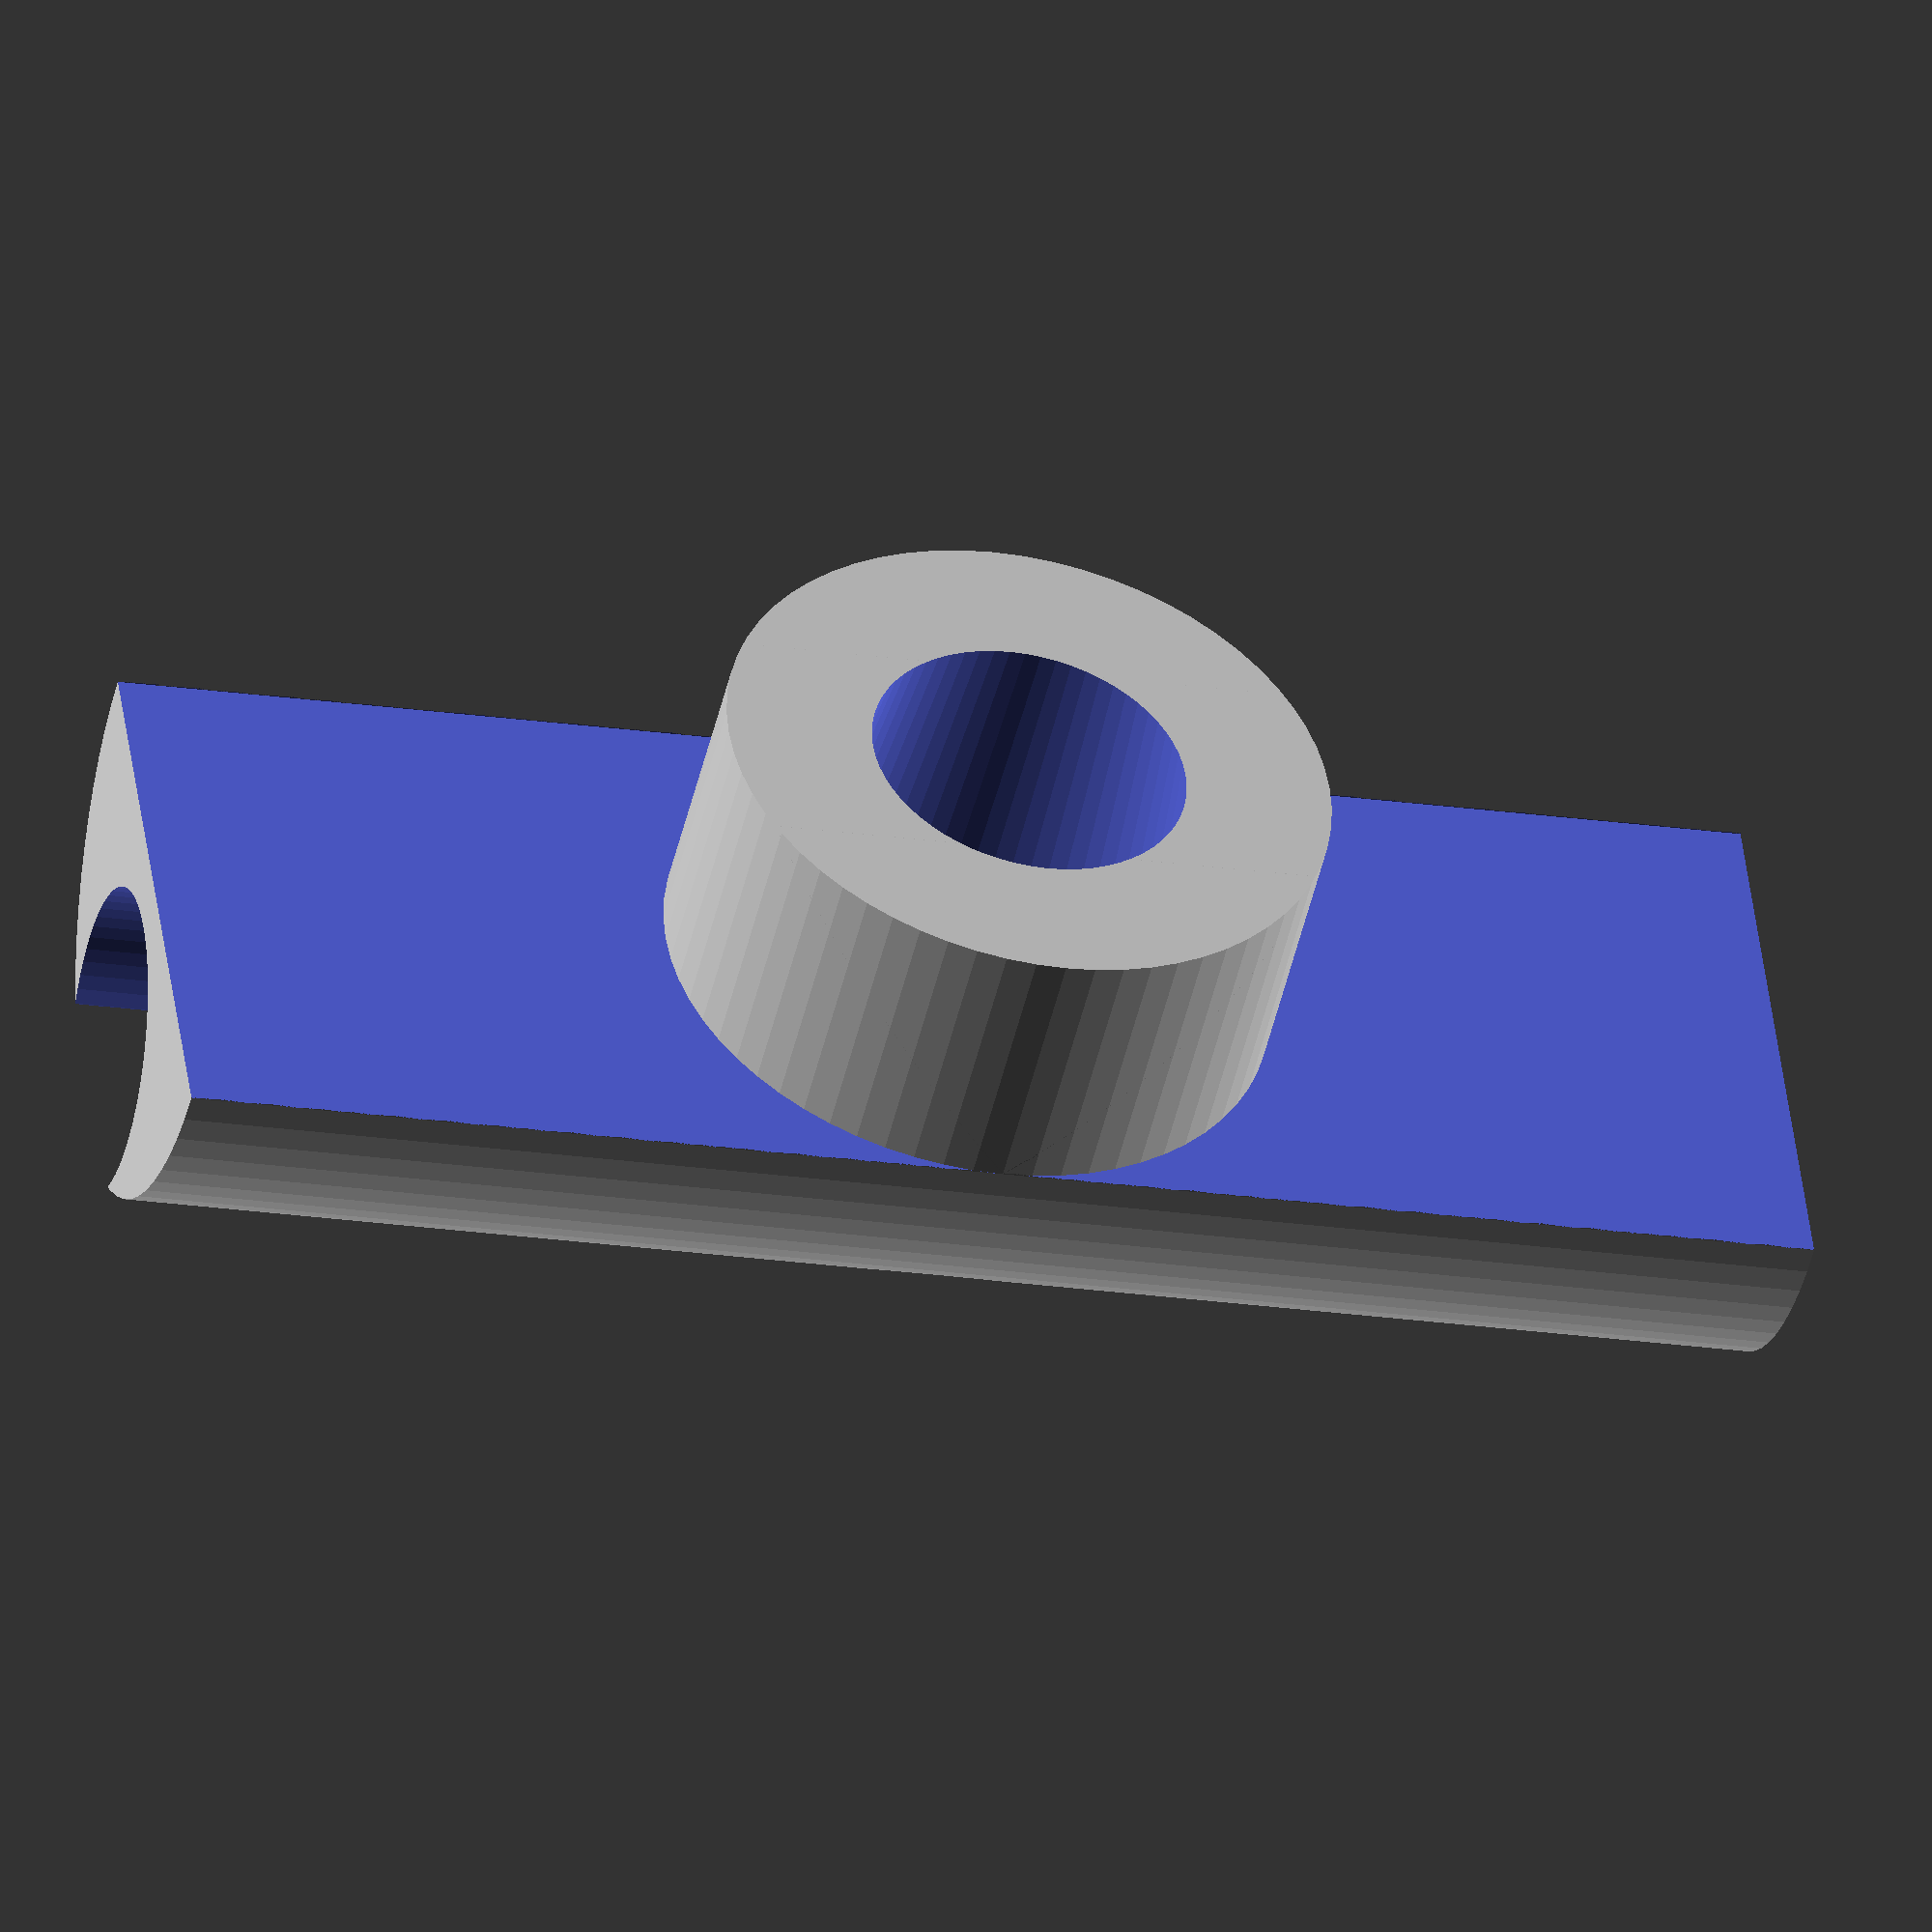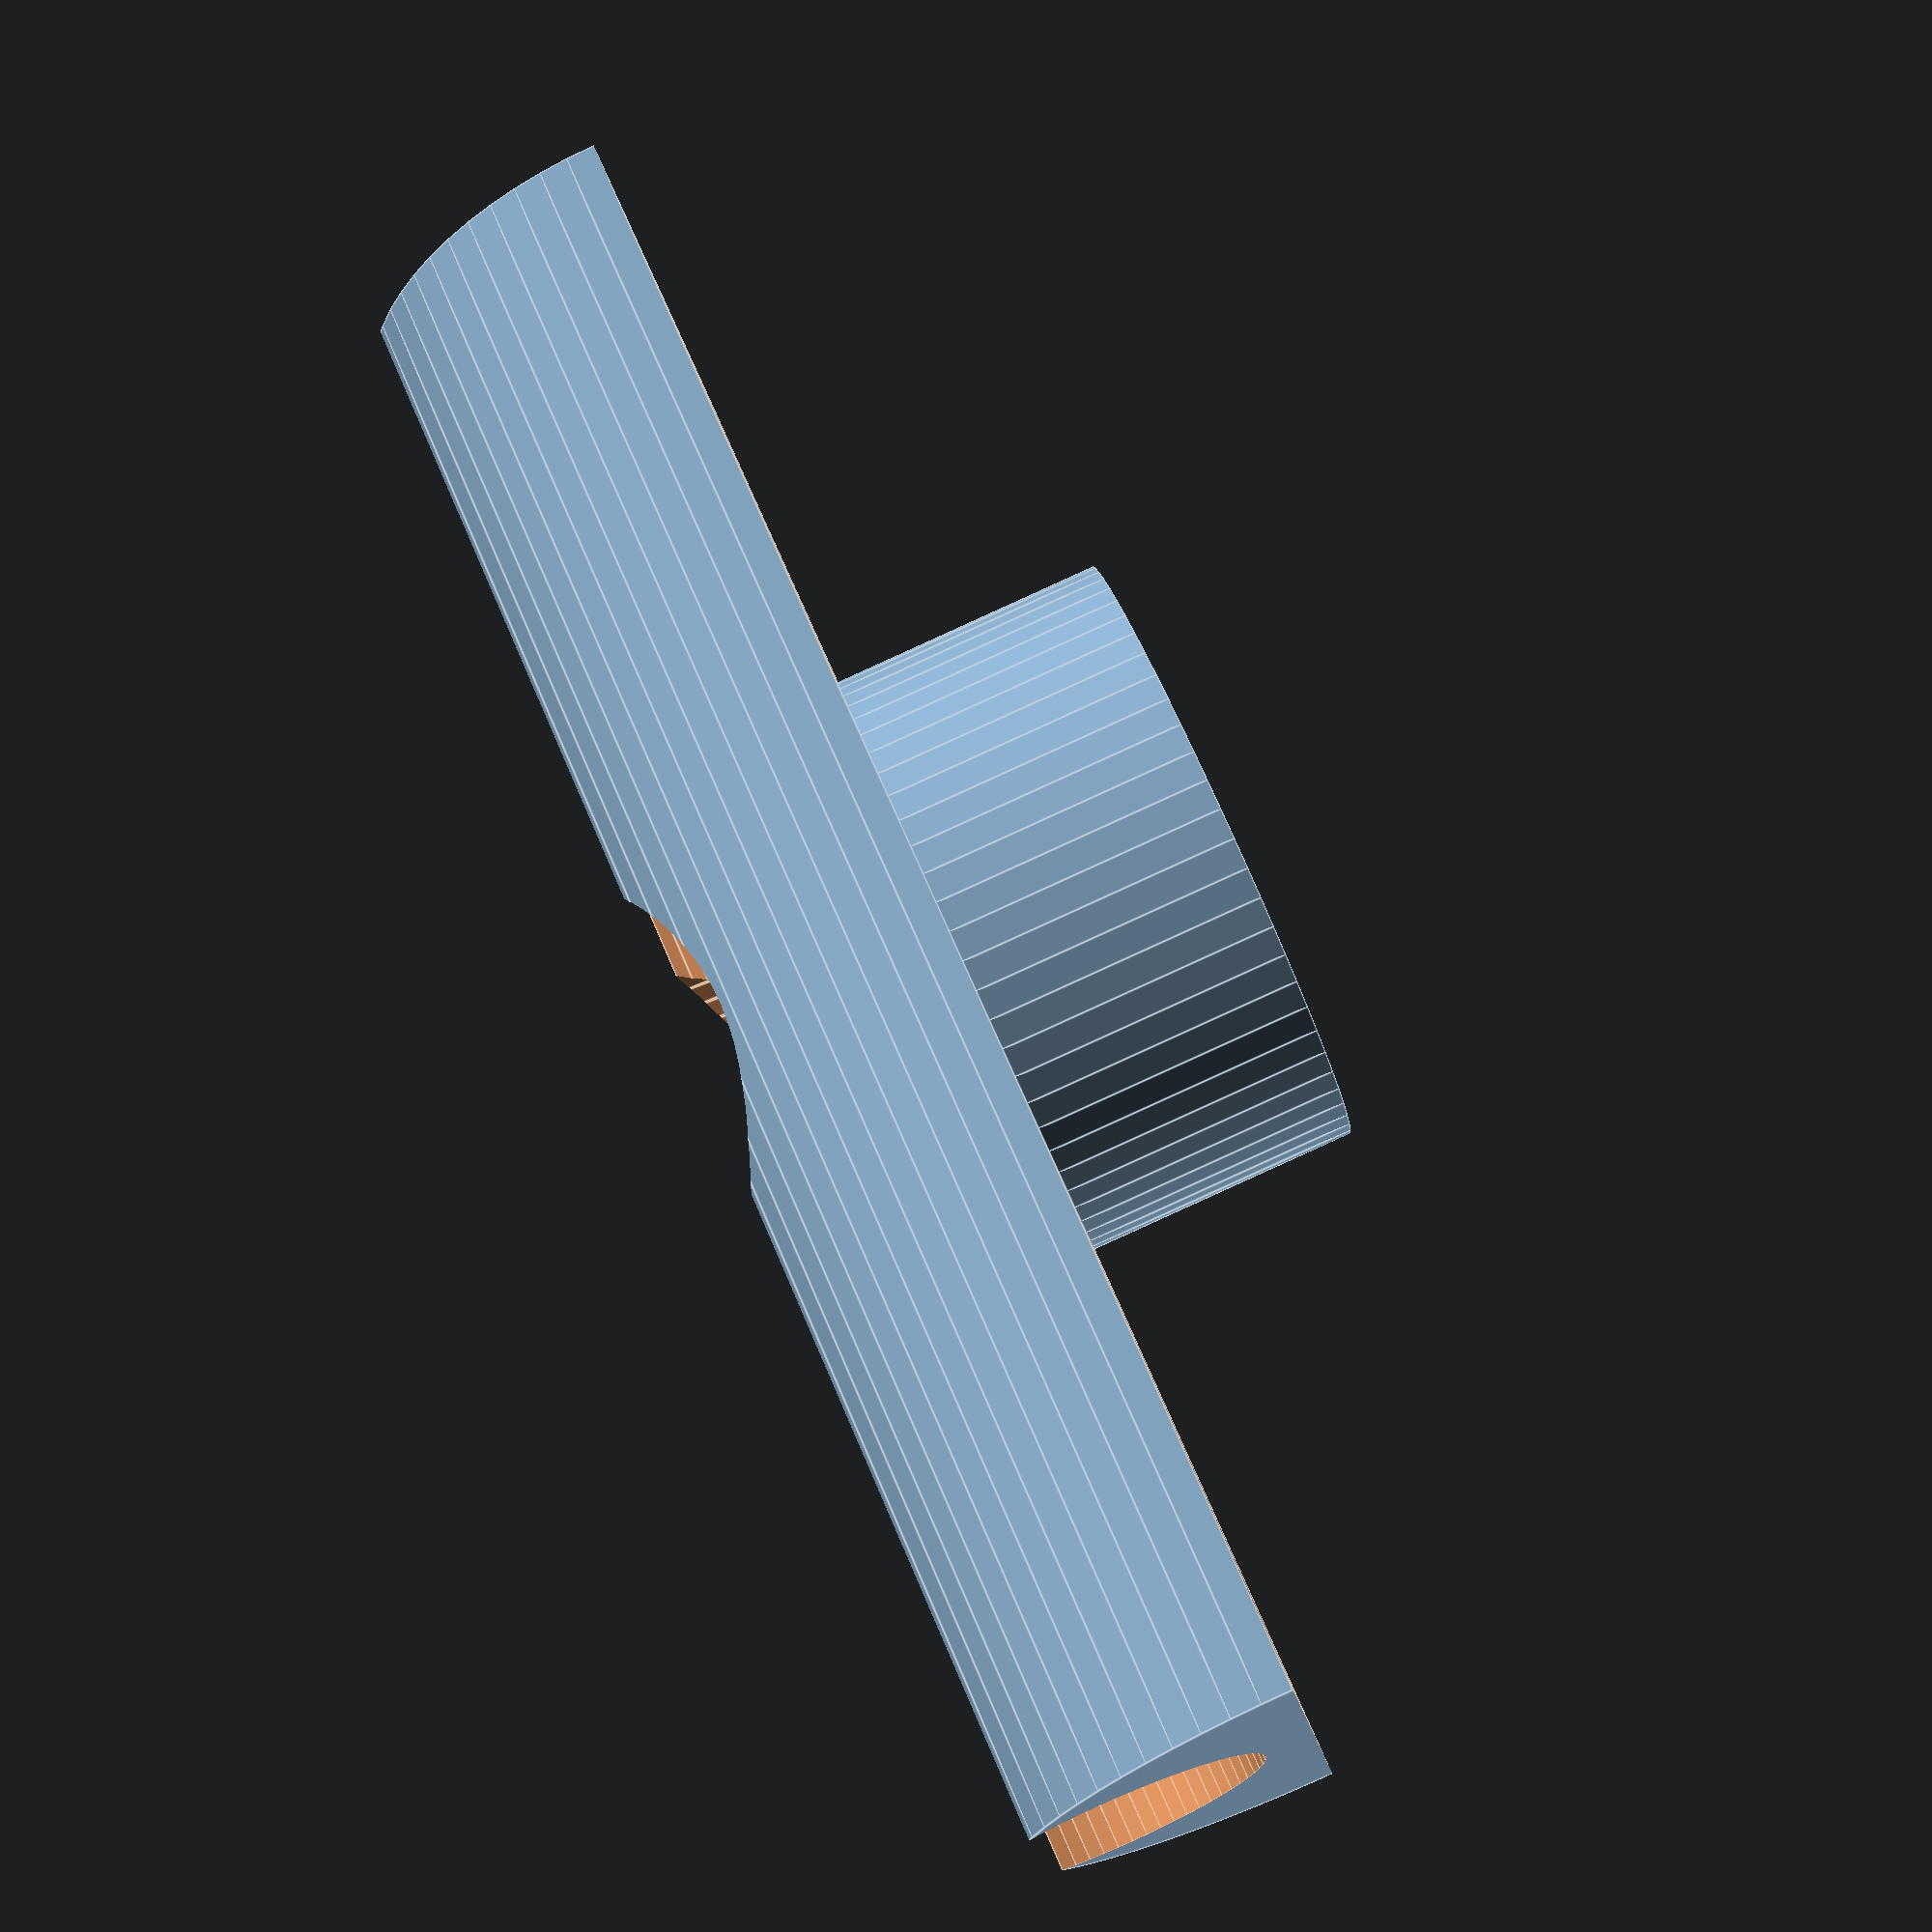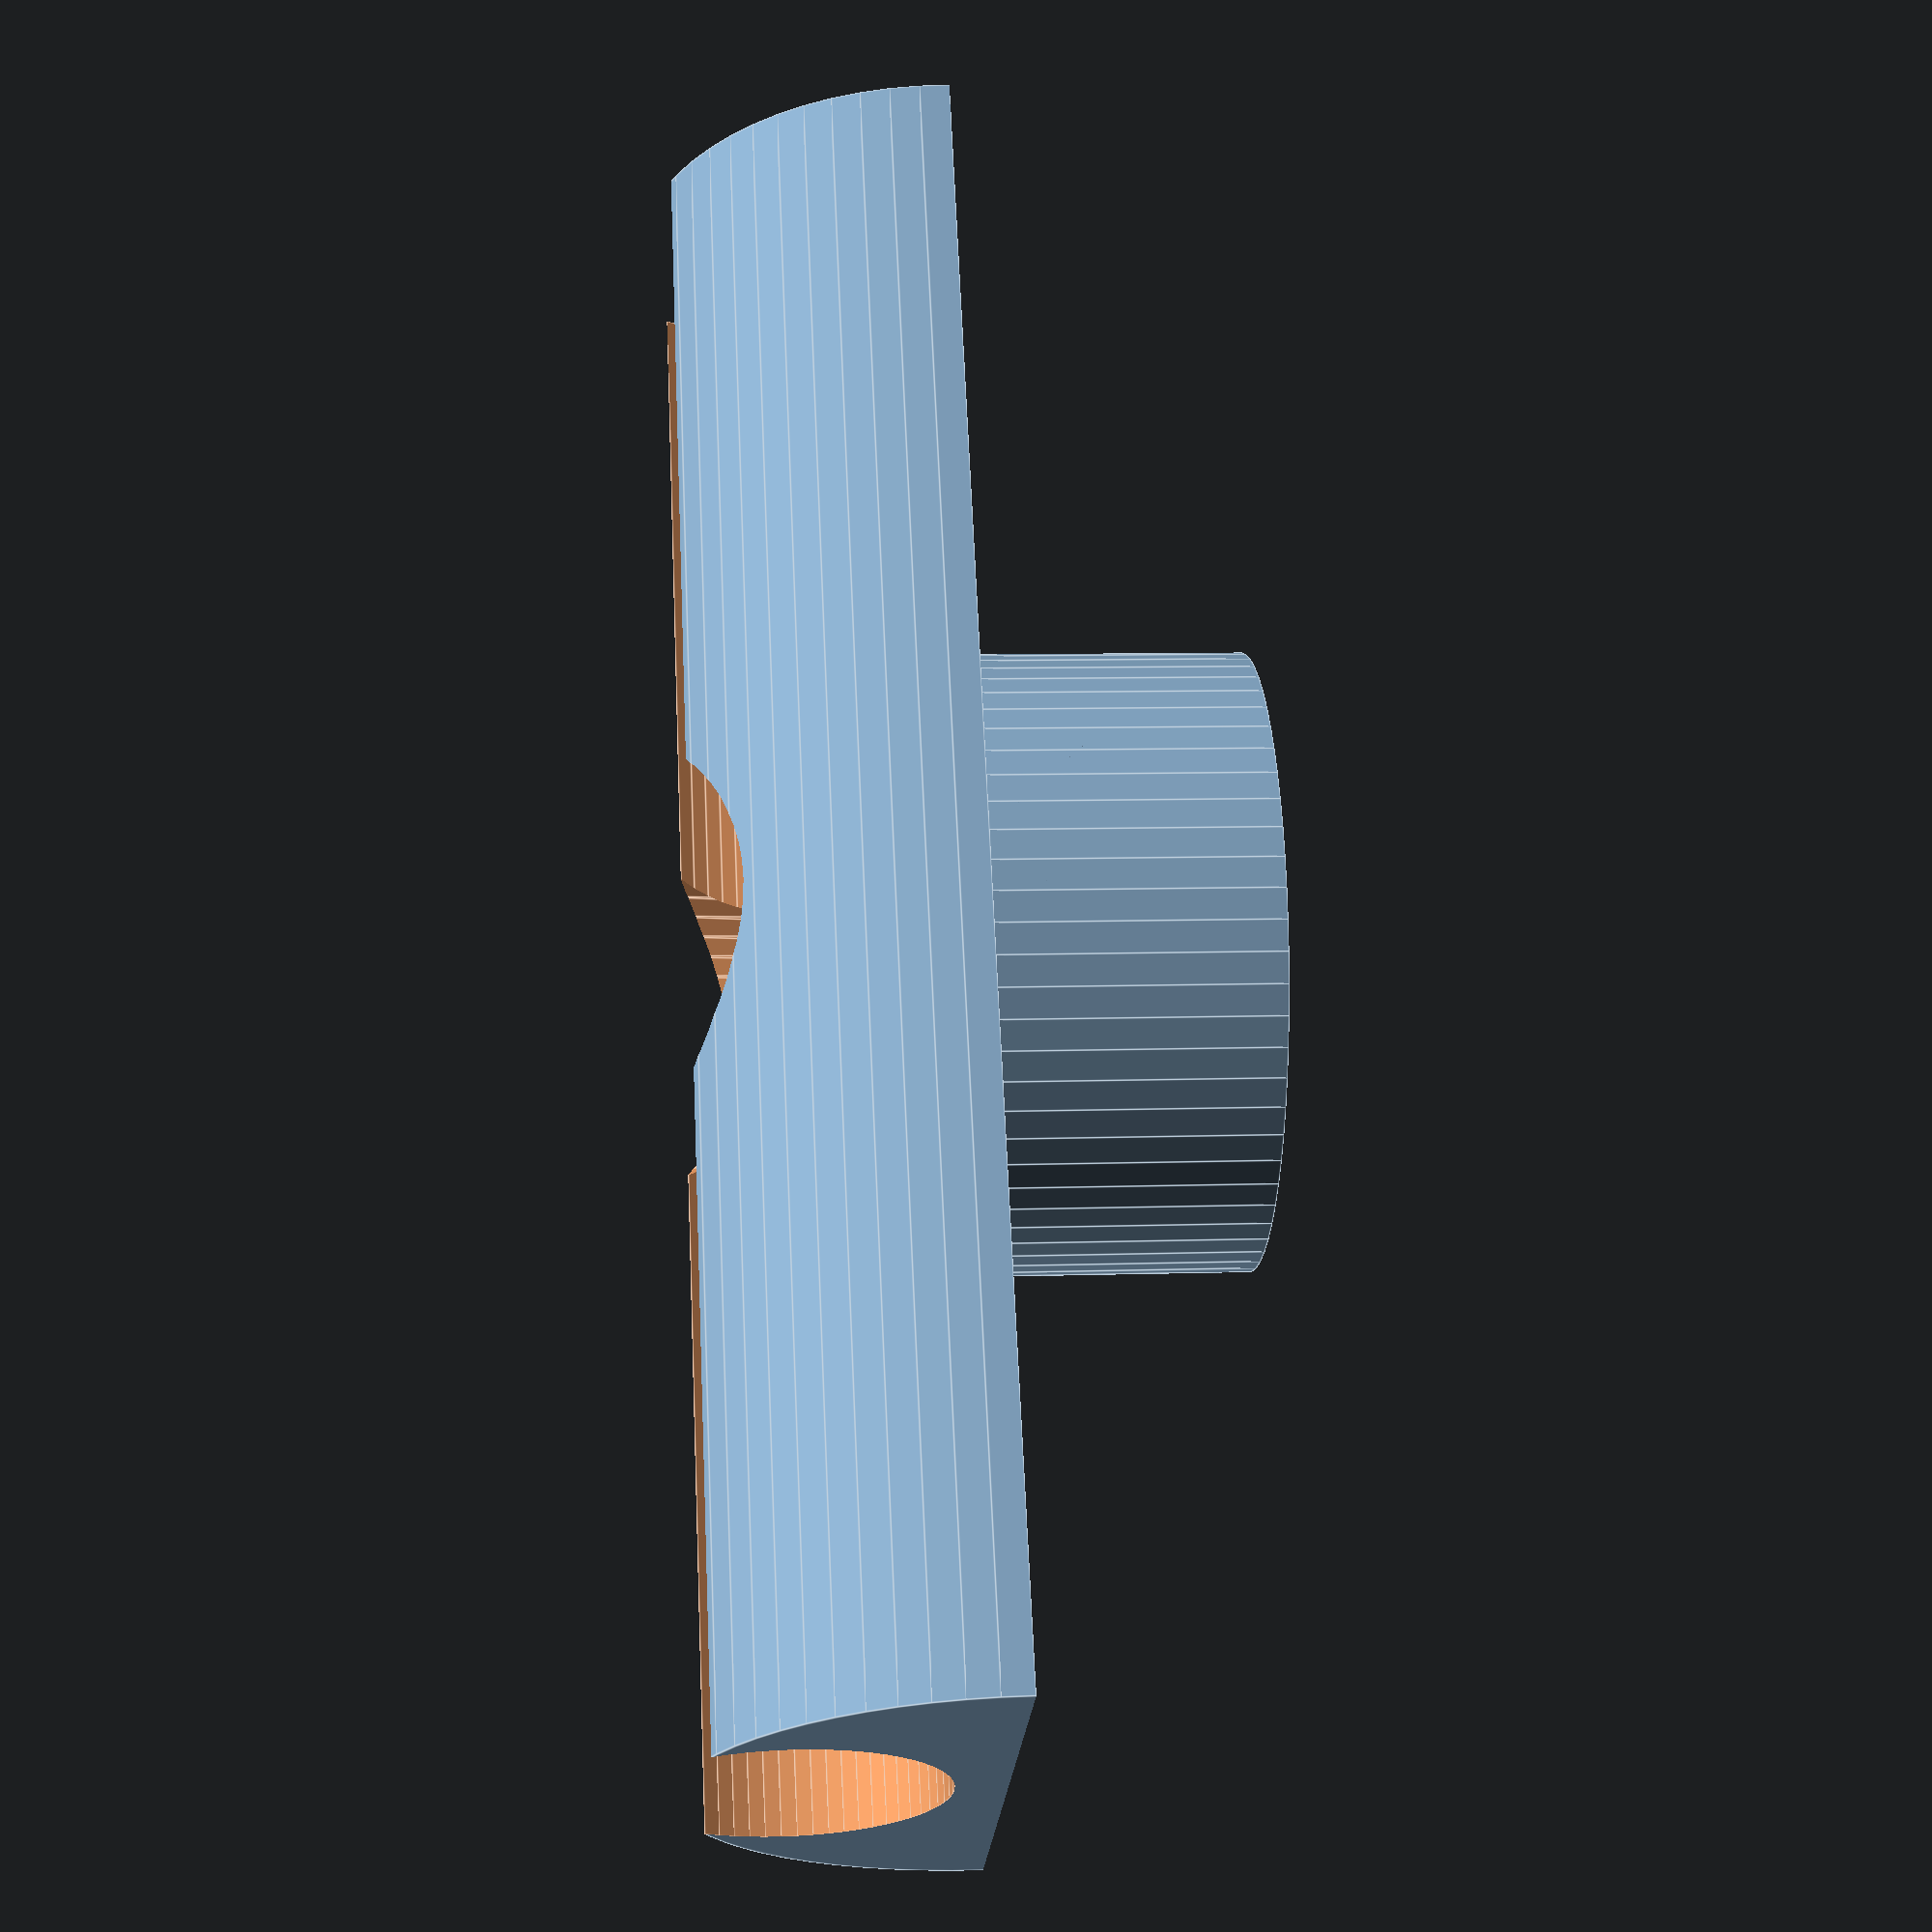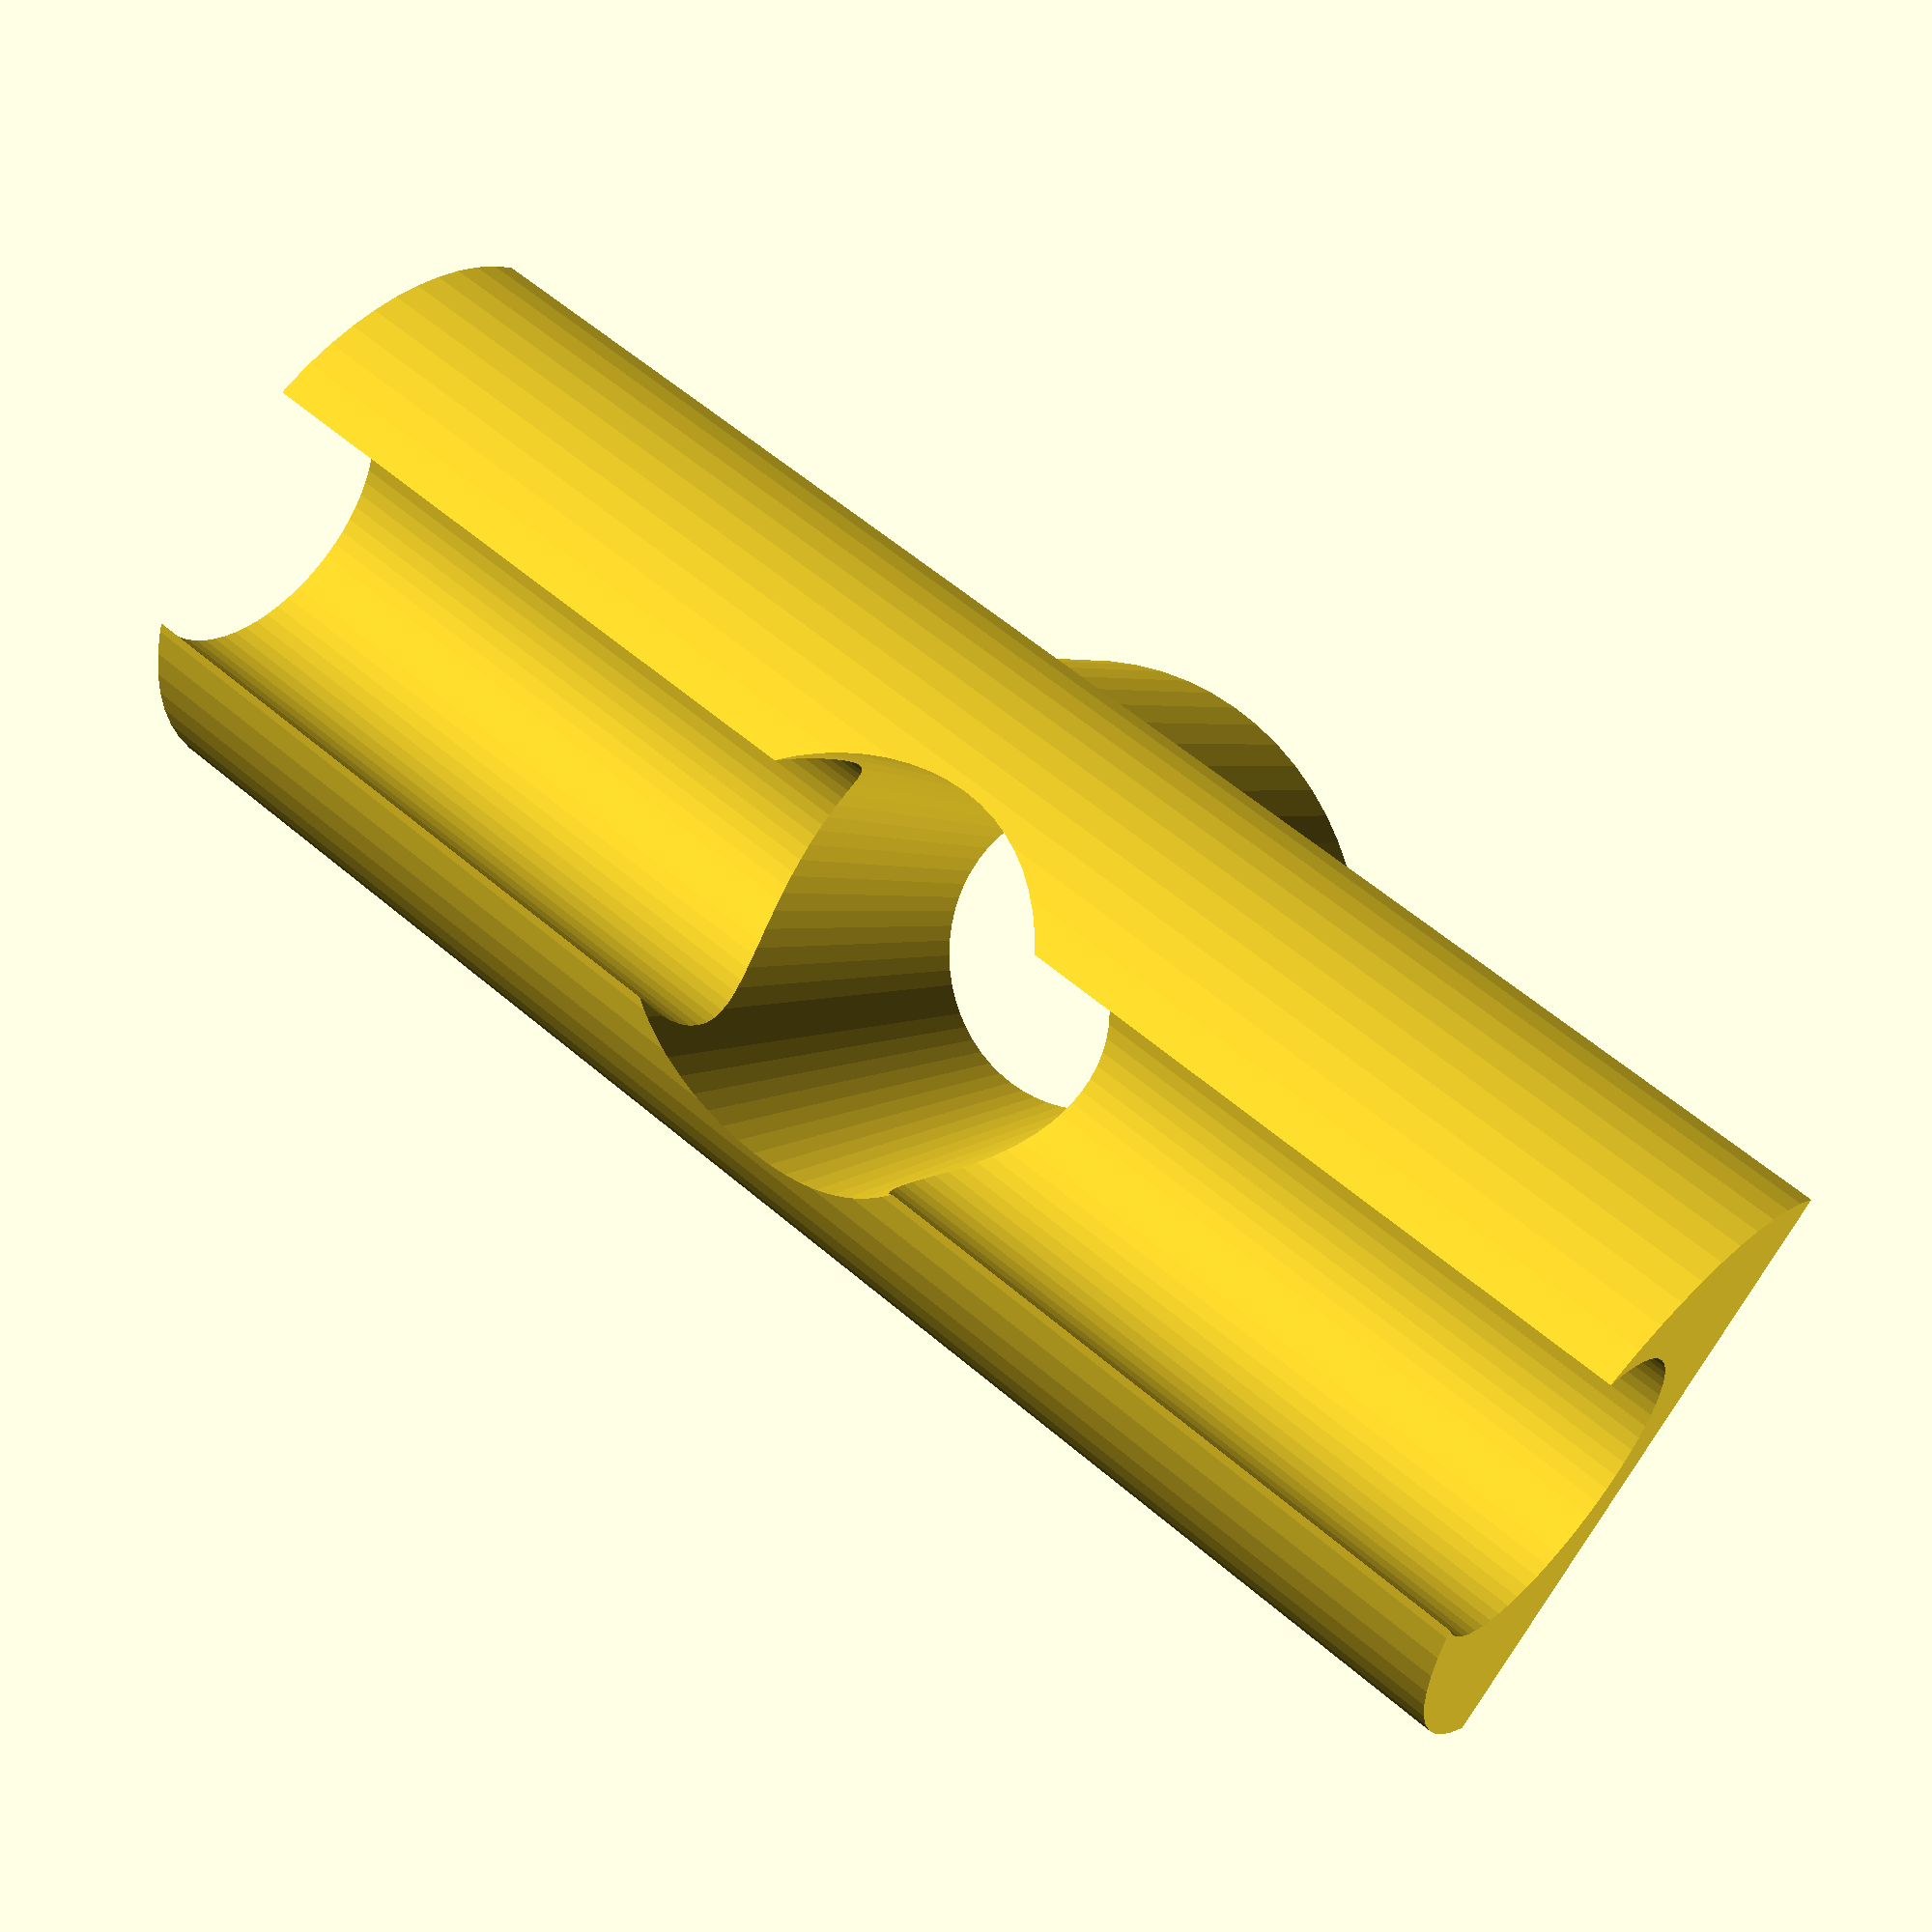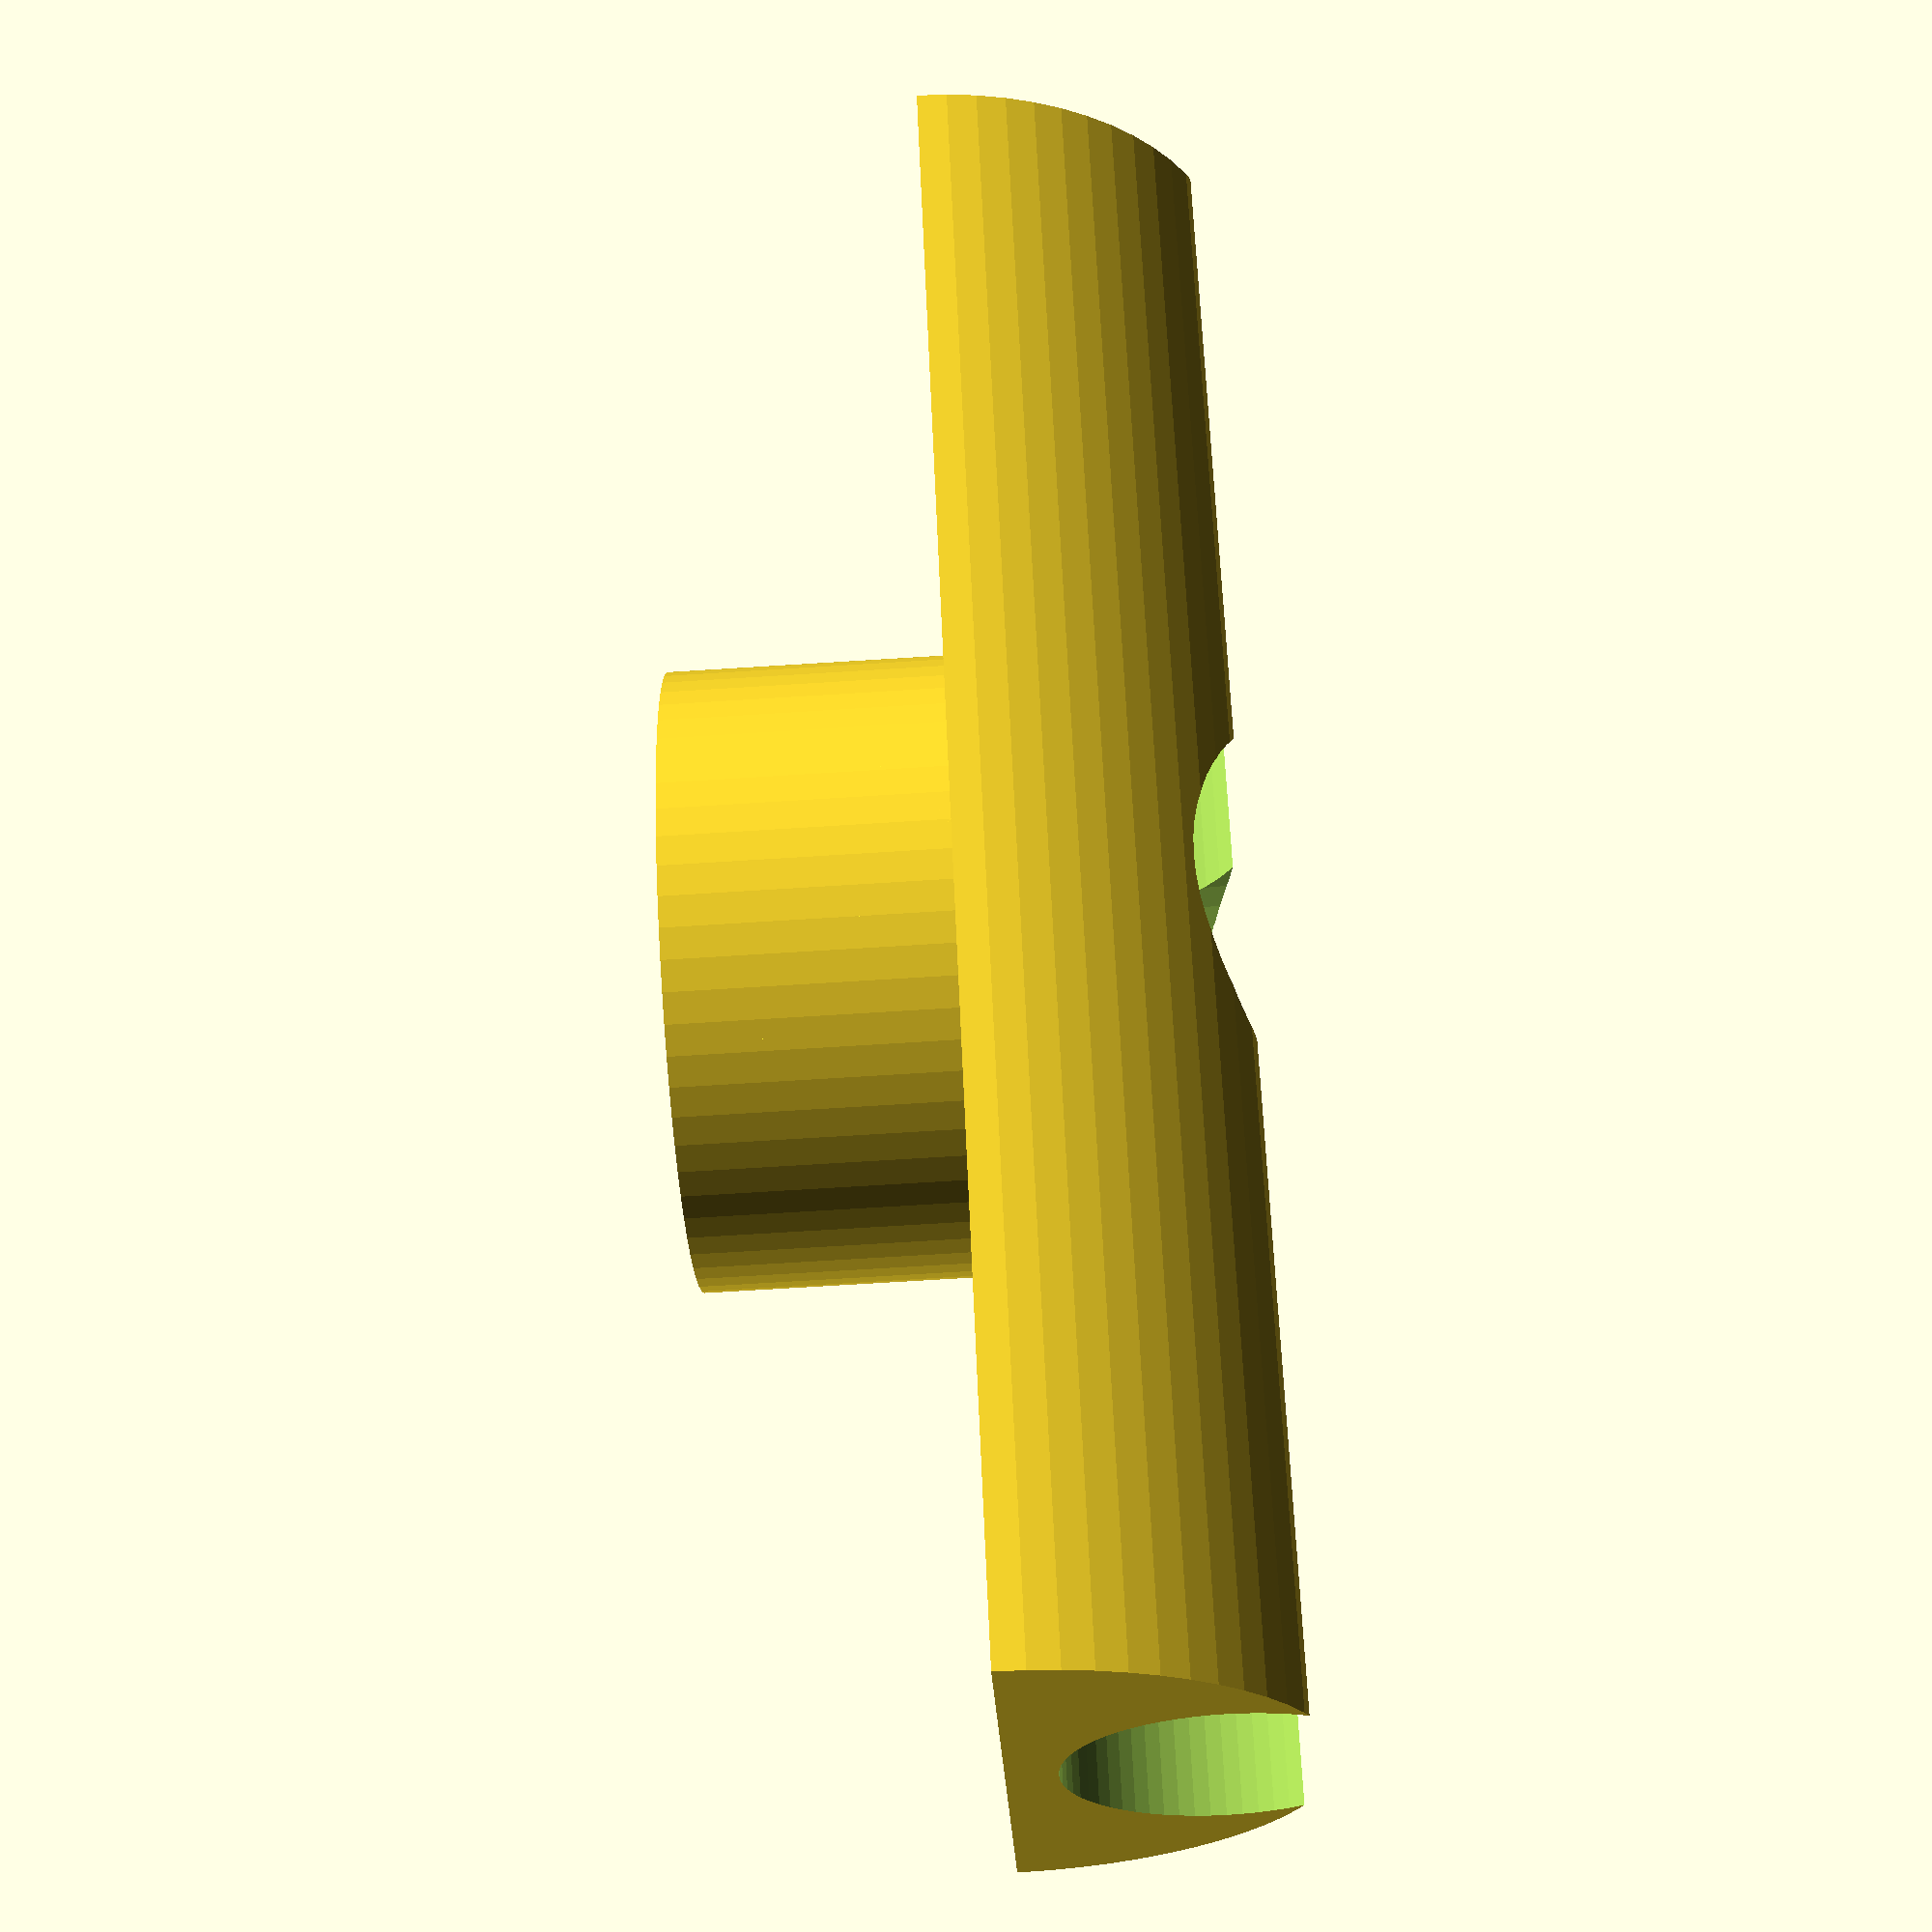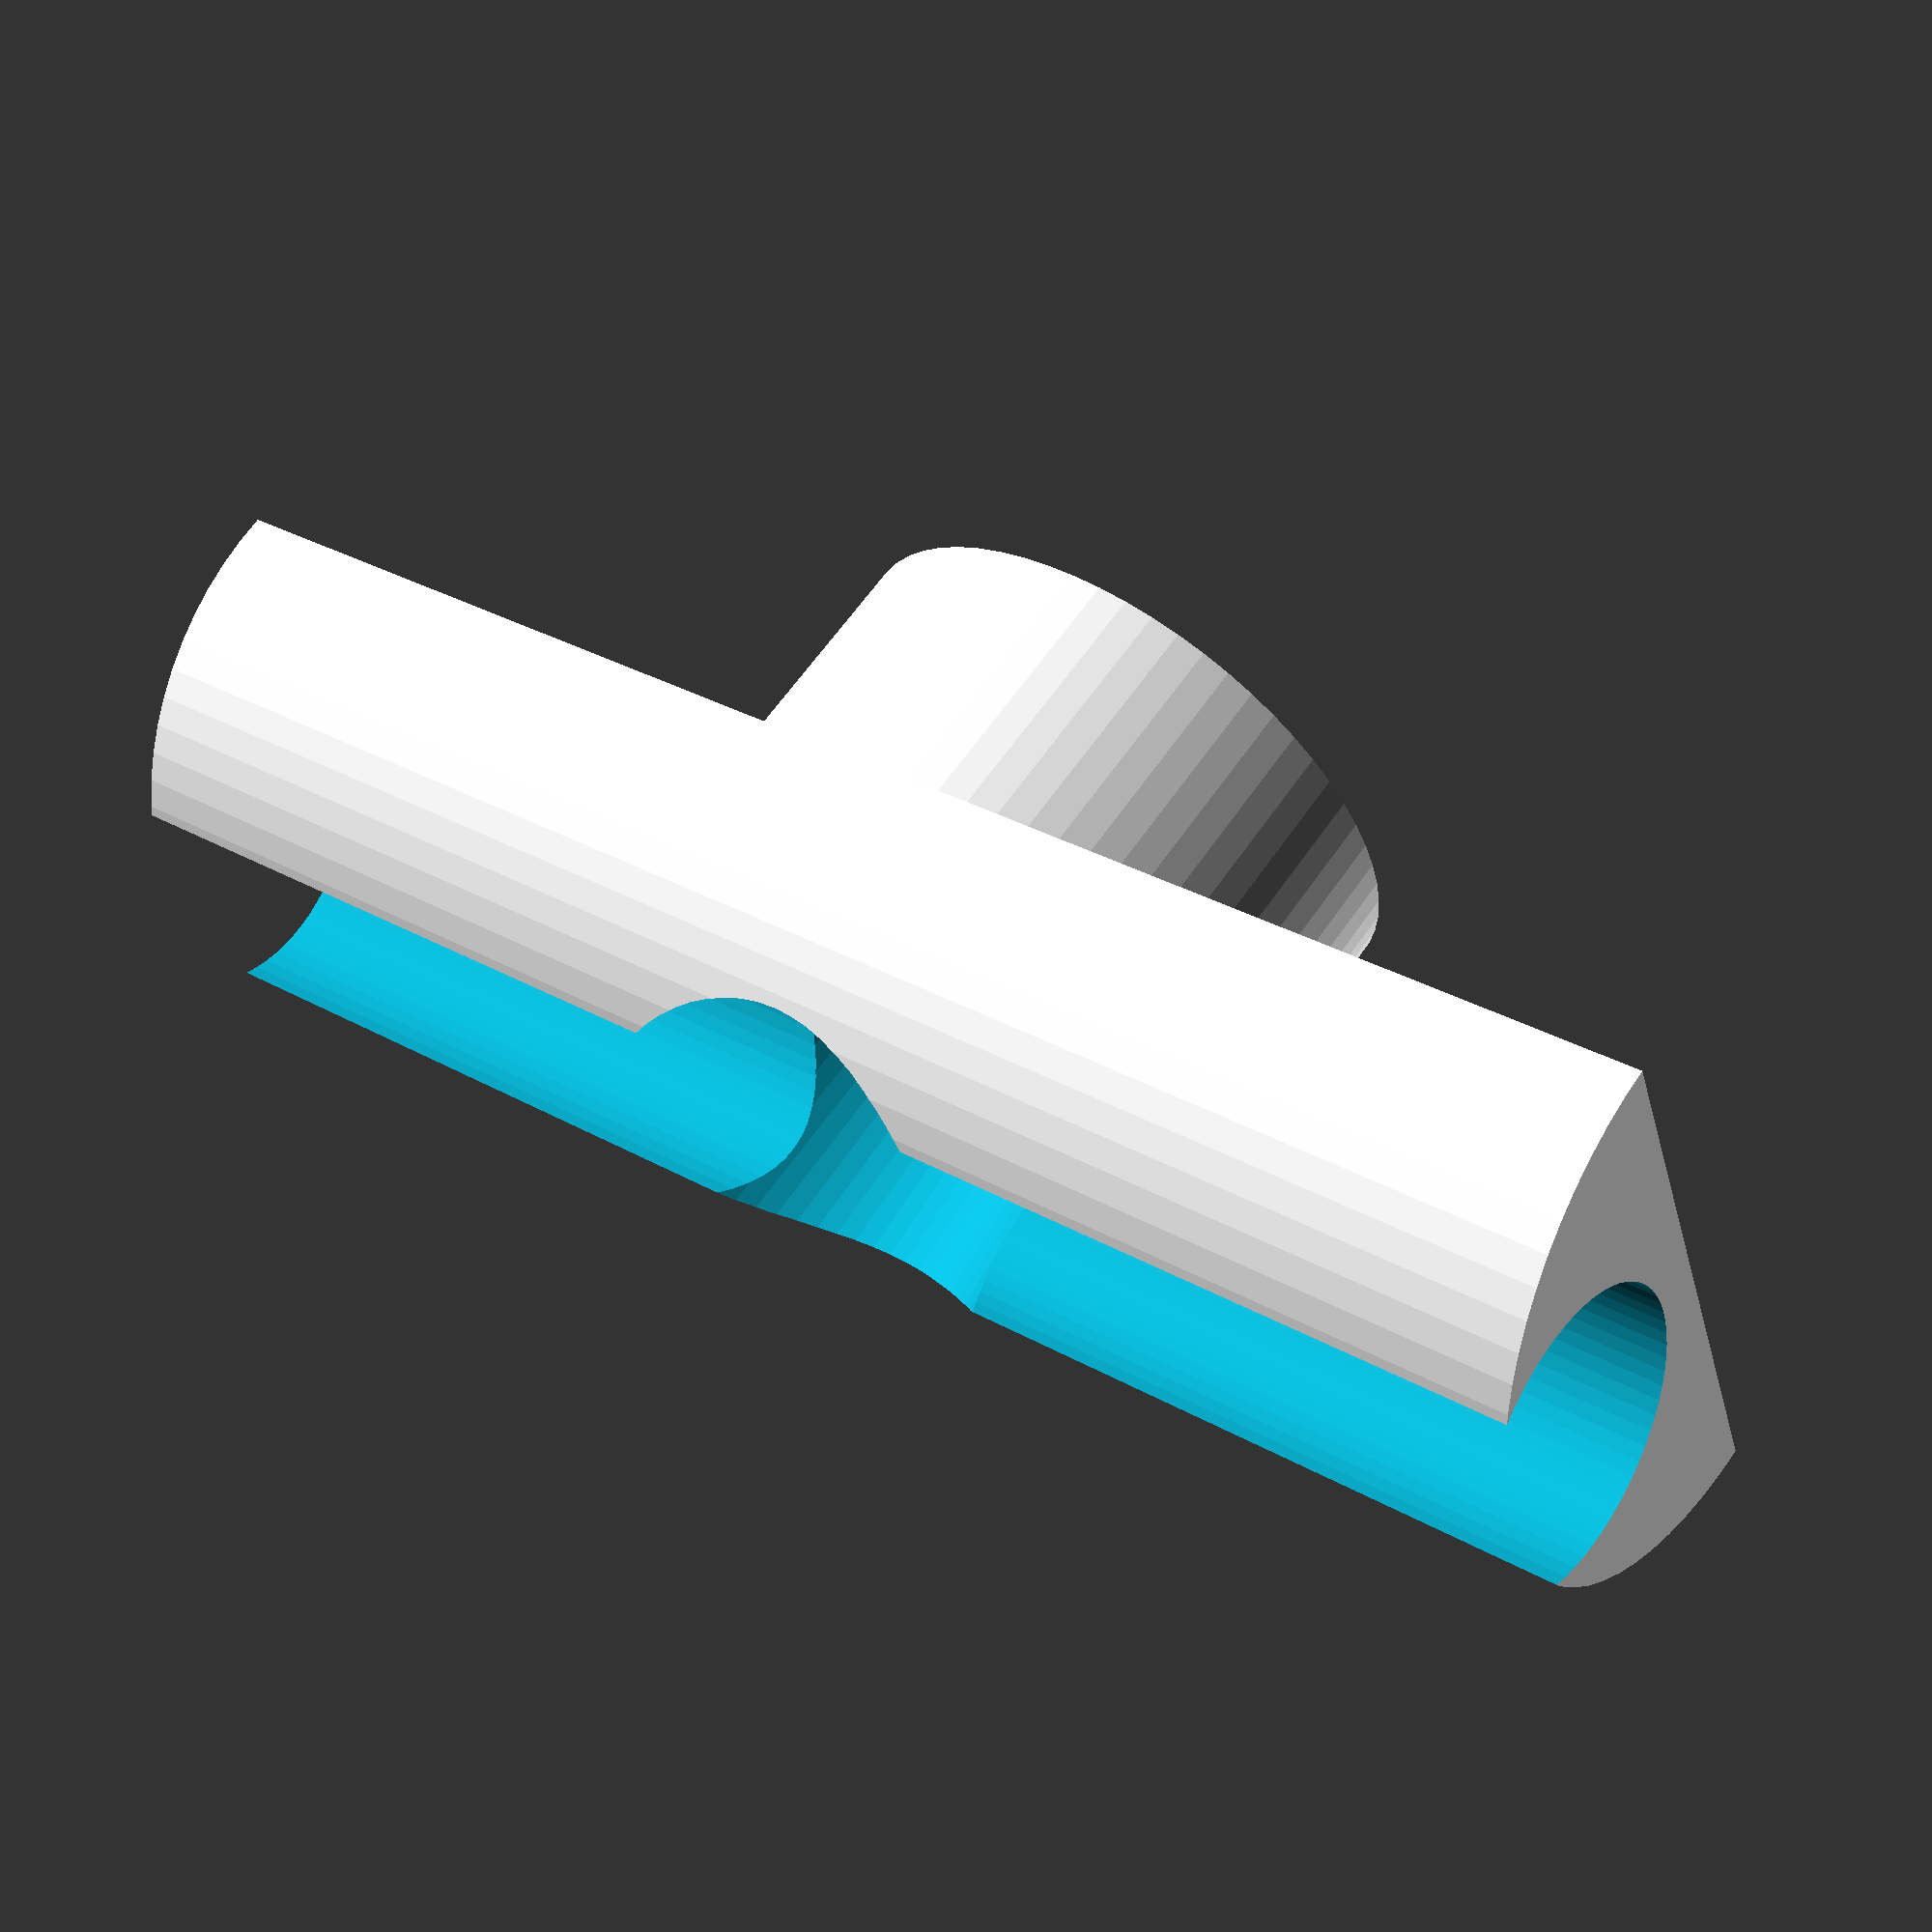
<openscad>
// This file produces an antenna mount that fits in the mounting holes on the tail of the
// AtomRC Killer Whale RC plane. It is designed for an HappyModel ELS900-RX antenna, but
// may fit other similar dipole antennas.

$fn = 64;

// Radius of the hole in the plywood mount.
inner_radius = 6.5 / 2;

// Radius of the hole in the foam.
outer_radius = 5;

// Depth of the hole in the foam.
hole_depth = 4.5;

// Small amount to avoid z-fighting.
epsilon = 0.01;

// The length to make the portion of the mount the antenna fits on.
mount_length = 27;

antenna_radius = 2.5;


module clip() {
    difference() {
        cylinder(h = mount_length, r = outer_radius, center = true);

        translate([-outer_radius, 0, 0])
        cube([outer_radius * 2, outer_radius * 2, mount_length + (epsilon * 2)], center = true);
        
        translate([outer_radius / 2 + 0.8, 0, 0])
        cylinder(h = mount_length + (epsilon * 2), r = antenna_radius, center = true);
    }
}

module mount() {
    difference() {
        union() {
            cylinder(h = hole_depth, r = outer_radius);
            translate([0, 0, hole_depth - epsilon])
            rotate([0, -90, 0])
            clip();
        }
        
        translate([0, 0, -epsilon])
        cylinder(h = hole_depth + outer_radius, r1 = antenna_radius + 0.1, r2 = antenna_radius + 1.0);
    }
}

mount();
</openscad>
<views>
elev=49.2 azim=187.0 roll=166.9 proj=o view=wireframe
elev=269.7 azim=341.9 roll=65.6 proj=p view=edges
elev=351.4 azim=57.0 roll=85.1 proj=p view=edges
elev=177.7 azim=33.2 roll=153.1 proj=p view=wireframe
elev=249.7 azim=226.9 roll=266.4 proj=p view=wireframe
elev=118.3 azim=162.4 roll=145.6 proj=p view=solid
</views>
